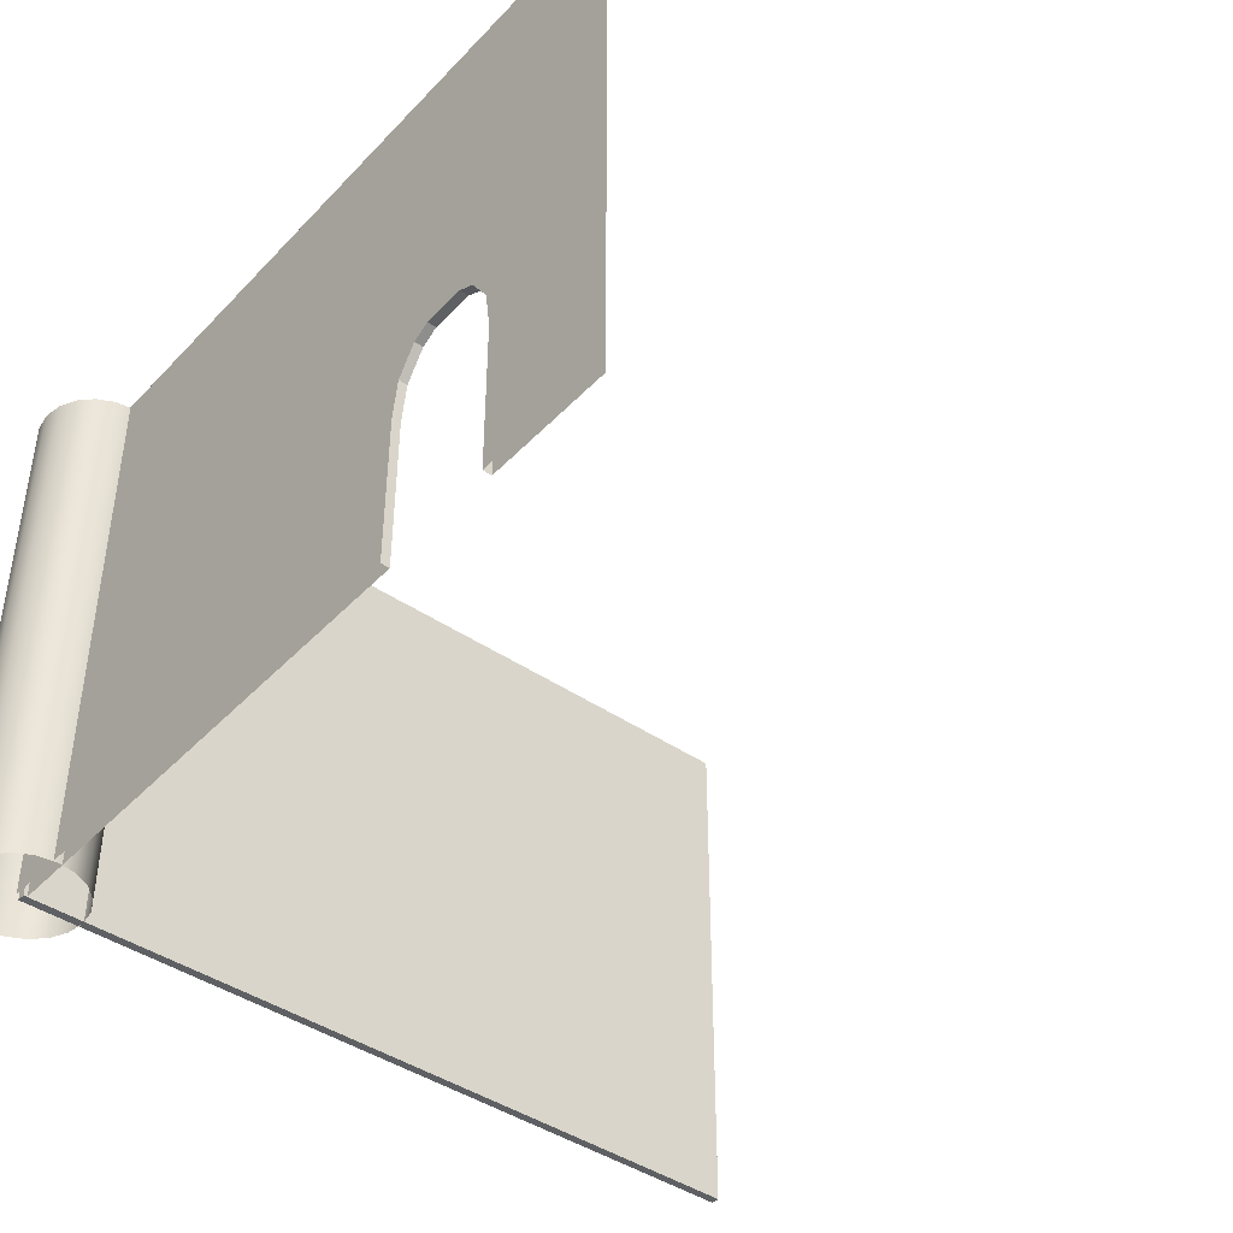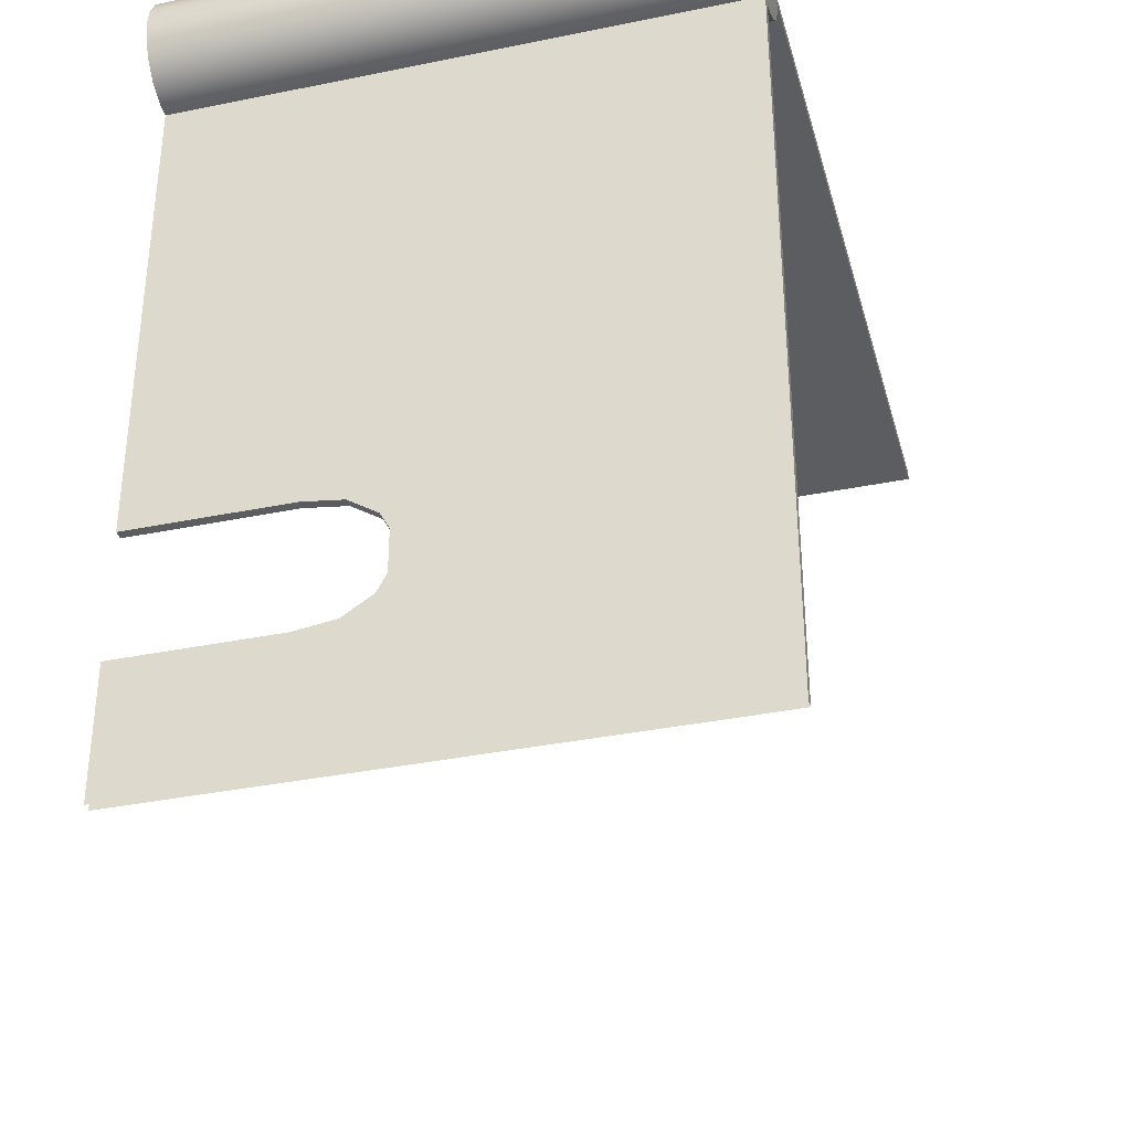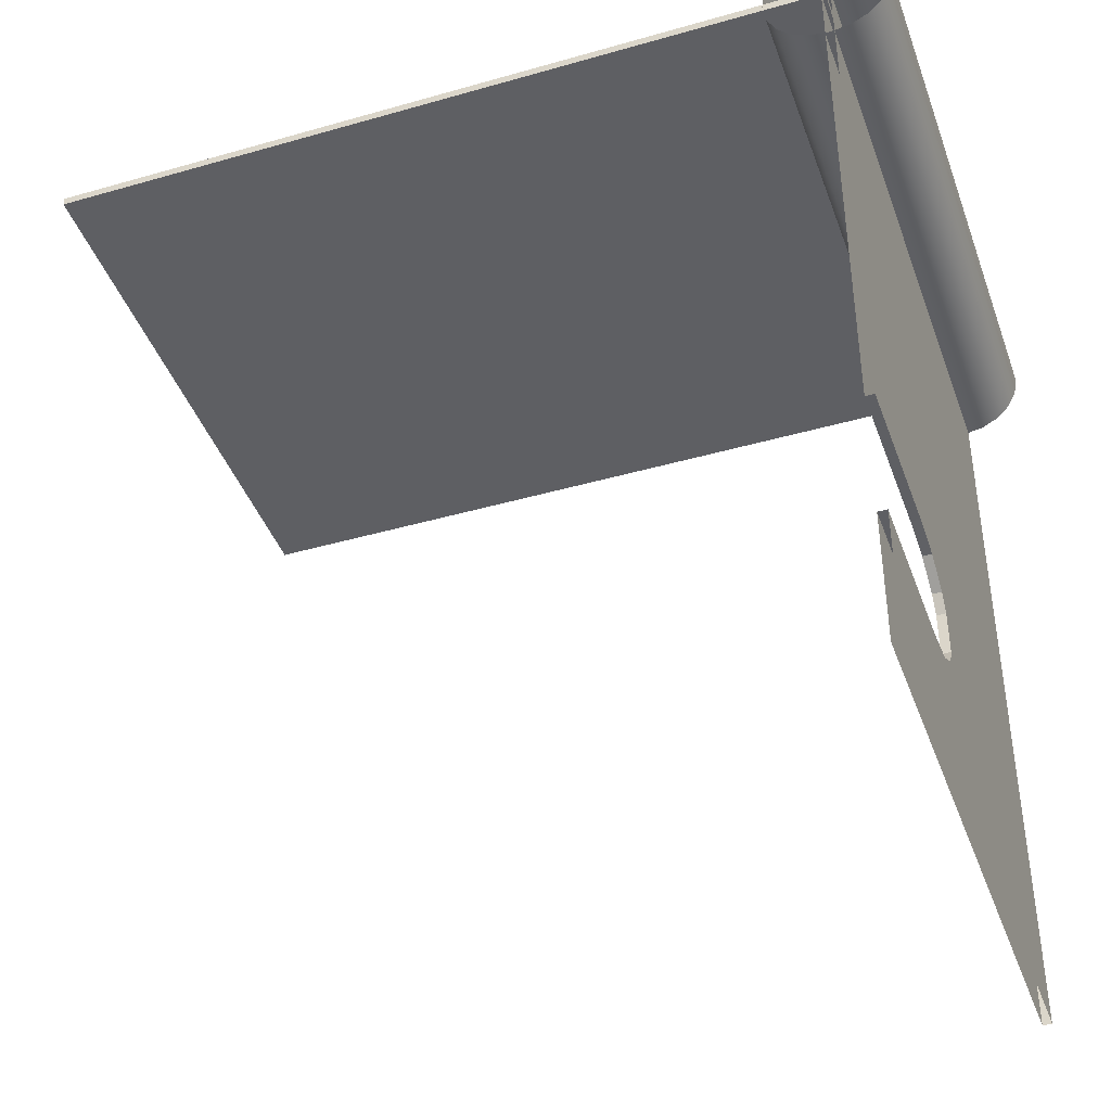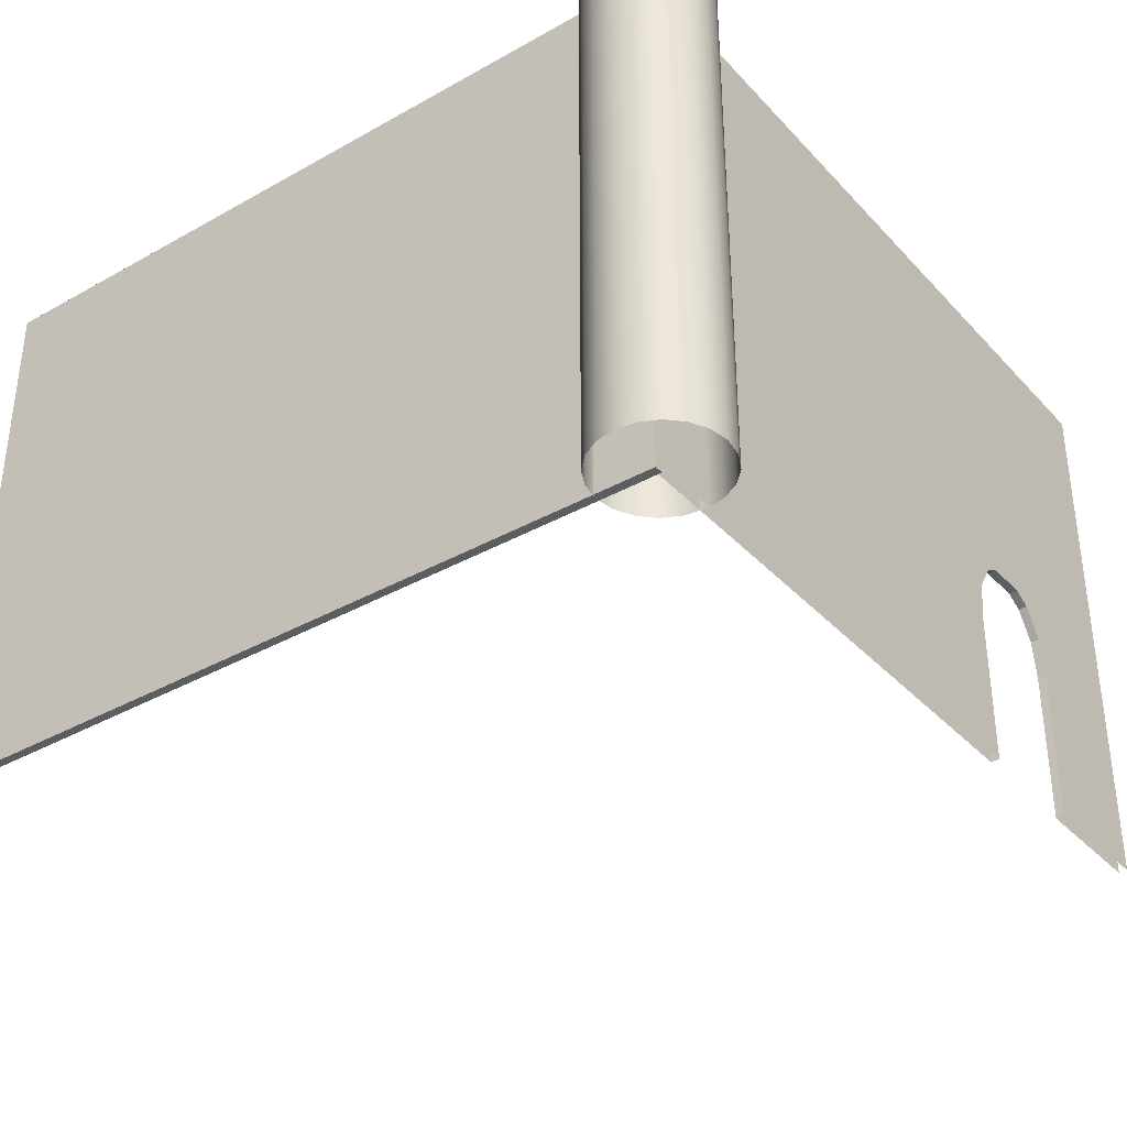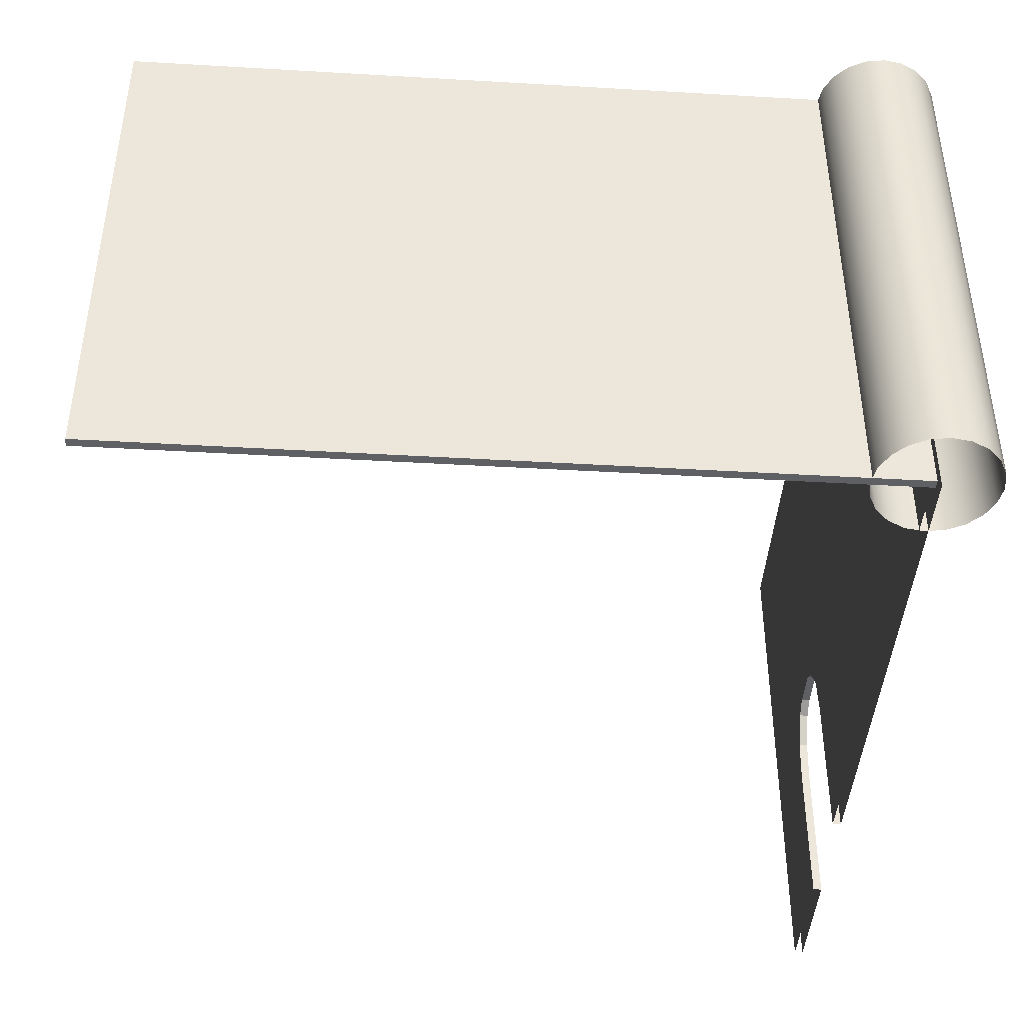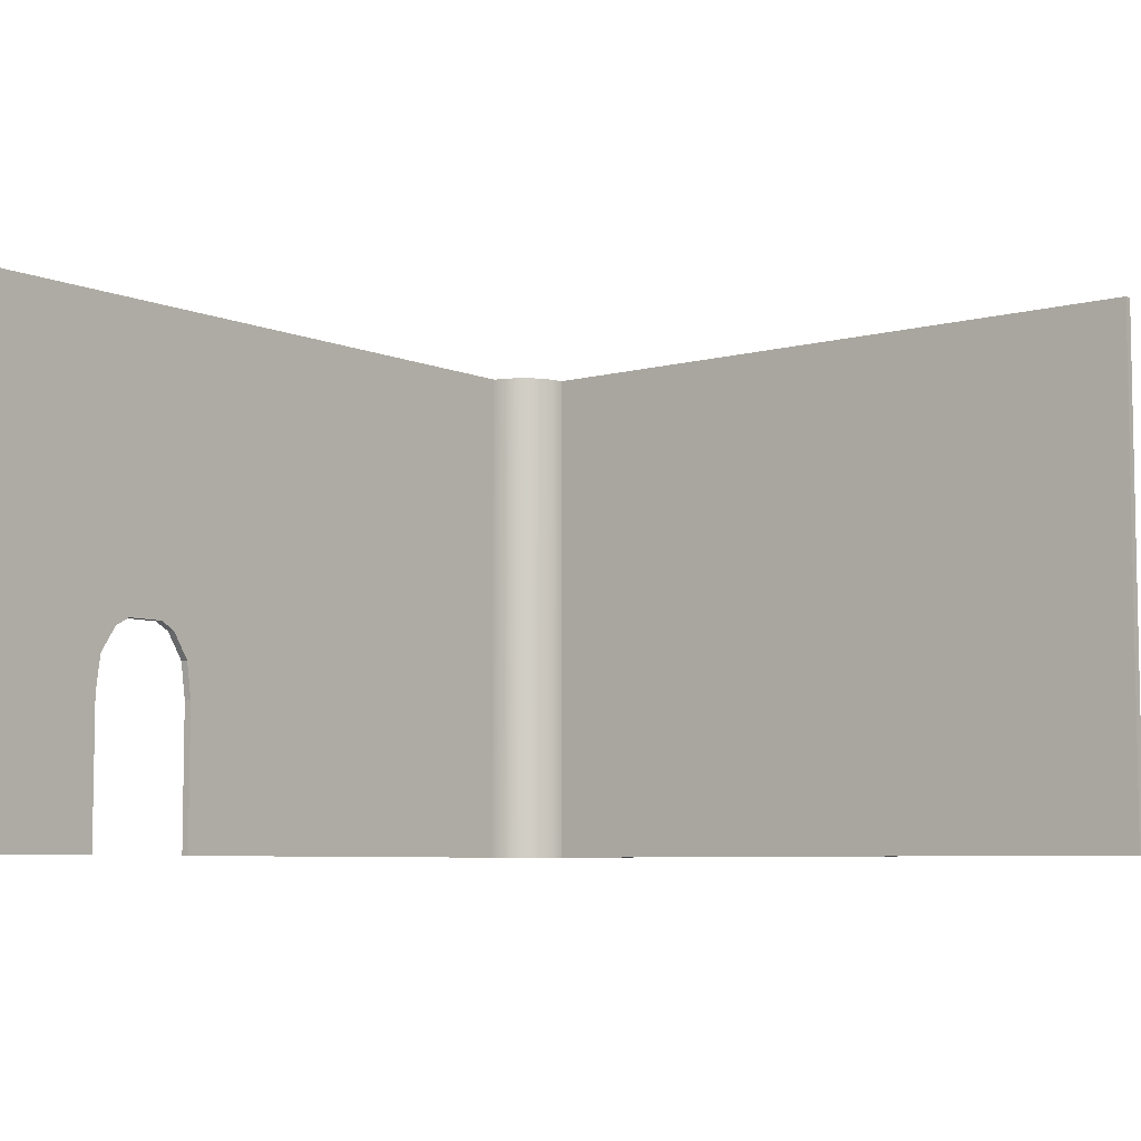
<metadata>
{"format":"obj","ext":"obj","renderer":"f3d","projection":"perspective","resolution":1024,"background":"white","views":[{"elev":-42.5,"azim":140.7,"up":"+Y"},{"elev":-35.7,"azim":105.1,"up":"+Z"},{"elev":-41.8,"azim":19.1,"up":"+Z"},{"elev":-35.9,"azim":36.5,"up":"+Y"},{"elev":-42.7,"azim":-4.0,"up":"+Y"},{"elev":-6.6,"azim":-141.3,"up":"+Y"}]}
</metadata>
<code>
g default
v -0.07863 53.08 -12.75
v -0.07863 53.08 0.004984
v -0.07863 62.08 -12.75
v -0.07863 62.08 0.004984
v 0.0627 62.08 -12.75
v 0.0627 62.08 0.004984
v 0.0627 53.08 -12.75
v 0.0627 53.08 0.004984
v 0.0627 62.08 -9.273
v 0.0627 53.08 -8.608
v -0.07863 53.08 -8.608
v -0.07863 62.08 -9.273
v 0.0627 62.08 -9.965
v -0.07863 62.08 -9.965
v 0.0627 53.08 -10.64
v -0.07863 53.08 -10.64
v 0.0627 56.87 -12.75
v -0.07863 56.87 -12.75
v -0.07863 56.87 -9.965
v -0.07863 56.87 -9.273
v -0.07863 56.87 0.004984
v 0.0627 56.87 0.004984
v 0.0627 56.87 -9.273
v 0.0627 56.87 -9.965
v 0.0627 56.73 -12.75
v -0.07863 56.73 -12.75
v -0.07863 56.73 -10.25
v -0.07863 56.73 -9.004
v -0.07863 56.73 0.004984
v 0.0627 56.73 0.004984
v 0.0627 56.73 -9.004
v 0.0627 56.73 -10.25
v 0.0627 56.26 -12.75
v -0.07863 56.26 -12.75
v -0.07863 56.26 -10.55
v -0.07863 56.26 -8.698
v -0.07863 56.26 0.004984
v 0.0627 56.26 0.004984
v 0.0627 56.26 -8.698
v 0.0627 56.26 -10.55
v 0.0627 55.61 -12.75
v -0.07863 55.61 -12.75
v -0.07863 55.61 -10.64
v -0.07863 55.61 -8.608
v -0.07863 55.61 0.004984
v 0.0627 55.61 0.004984
v 0.0627 55.61 -8.608
v 0.0627 55.61 -10.64
g wall1 wall_02
f 18 19 14 3
f 3 14 13 5
f 5 13 24 17
f 7 15 16 1
f 21 22 6 4
f 17 18 3 5
f 9 6 22 23
f 11 10 8 2
f 12 20 21 4
f 9 12 4 6
f 13 9 23 24
f 14 19 20 12
f 13 14 12 9
f 25 26 18 17
f 26 27 19 18
f 21 20 28 29
f 29 30 22 21
f 23 22 30 31
f 17 24 32 25
f 33 34 26 25
f 34 35 27 26
f 29 28 36 37
f 37 38 30 29
f 31 30 38 39
f 25 32 40 33
f 41 42 34 33
f 42 43 35 34
f 37 36 44 45
f 45 46 38 37
f 39 38 46 47
f 33 40 48 41
f 7 1 42 41
f 1 16 43 42
f 45 44 11 2
f 2 8 46 45
f 47 46 8 10
f 41 48 15 7
f 11 44 47 10
f 39 47 44 36
f 31 39 36 28
f 23 31 28 20
f 20 19 24 23
f 32 24 19 27
f 40 32 27 35
f 48 40 35 43
f 43 16 15 48
g default
v -12.73 53.08 0.08913
v -0.02048 53.08 0.08913
v -12.73 62.08 0.08913
v -0.02048 62.08 0.08913
v -12.73 62.08 -0.0522
v -0.02048 62.08 -0.0522
v -12.73 53.08 -0.0522
v -0.02048 53.08 -0.0522
g wall_02 wall3
f 49 50 52 51
f 51 52 54 53
f 53 54 56 55
f 55 56 50 49
f 50 56 54 52
f 55 49 51 53
g default
v 0.9511 53.08 -0.309
v 0.809 53.08 -0.5878
v 0.5878 53.08 -0.809
v 0.309 53.08 -0.9511
v 0 53.08 -1
v -0.309 53.08 -0.9511
v -0.5878 53.08 -0.809
v -0.809 53.08 -0.5878
v -0.9511 53.08 -0.309
v -1 53.08 0
v -0.9511 53.08 0.309
v -0.809 53.08 0.5878
v -0.5878 53.08 0.809
v -0.309 53.08 0.9511
v -0 53.08 1
v 0.309 53.08 0.9511
v 0.5878 53.08 0.809
v 0.809 53.08 0.5878
v 0.9511 53.08 0.309
v 1 53.08 0
v 0.9511 62.08 -0.309
v 0.809 62.08 -0.5878
v 0.5878 62.08 -0.809
v 0.309 62.08 -0.9511
v 0 62.08 -1
v -0.309 62.08 -0.9511
v -0.5878 62.08 -0.809
v -0.809 62.08 -0.5878
v -0.9511 62.08 -0.309
v -1 62.08 0
v -0.9511 62.08 0.309
v -0.809 62.08 0.5878
v -0.5878 62.08 0.809
v -0.309 62.08 0.9511
v -0 62.08 1
v 0.309 62.08 0.9511
v 0.5878 62.08 0.809
v 0.809 62.08 0.5878
v 0.9511 62.08 0.309
v 1 62.08 0
v 0 53.08 0
v 0 62.08 0
g wall_02 wall2
f 57 58 78 77
f 58 59 79 78
f 59 60 80 79
f 60 61 81 80
f 61 62 82 81
f 62 63 83 82
f 63 64 84 83
f 64 65 85 84
f 65 66 86 85
f 66 67 87 86
f 67 68 88 87
f 68 69 89 88
f 69 70 90 89
f 70 71 91 90
f 71 72 92 91
f 72 73 93 92
f 73 74 94 93
f 74 75 95 94
f 75 76 96 95
f 76 57 77 96
f 58 57 97
f 59 58 97
f 60 59 97
f 61 60 97
f 62 61 97
f 63 62 97
f 64 63 97
f 65 64 97
f 66 65 97
f 67 66 97
f 68 67 97
f 69 68 97
f 70 69 97
f 71 70 97
f 72 71 97
f 73 72 97
f 74 73 97
f 75 74 97
f 76 75 97
f 57 76 97
f 77 78 98
f 78 79 98
f 79 80 98
f 80 81 98
f 81 82 98
f 82 83 98
f 83 84 98
f 84 85 98
f 85 86 98
f 86 87 98
f 87 88 98
f 88 89 98
f 89 90 98
f 90 91 98
f 91 92 98
f 92 93 98
f 93 94 98
f 94 95 98
f 95 96 98
f 96 77 98

</code>
